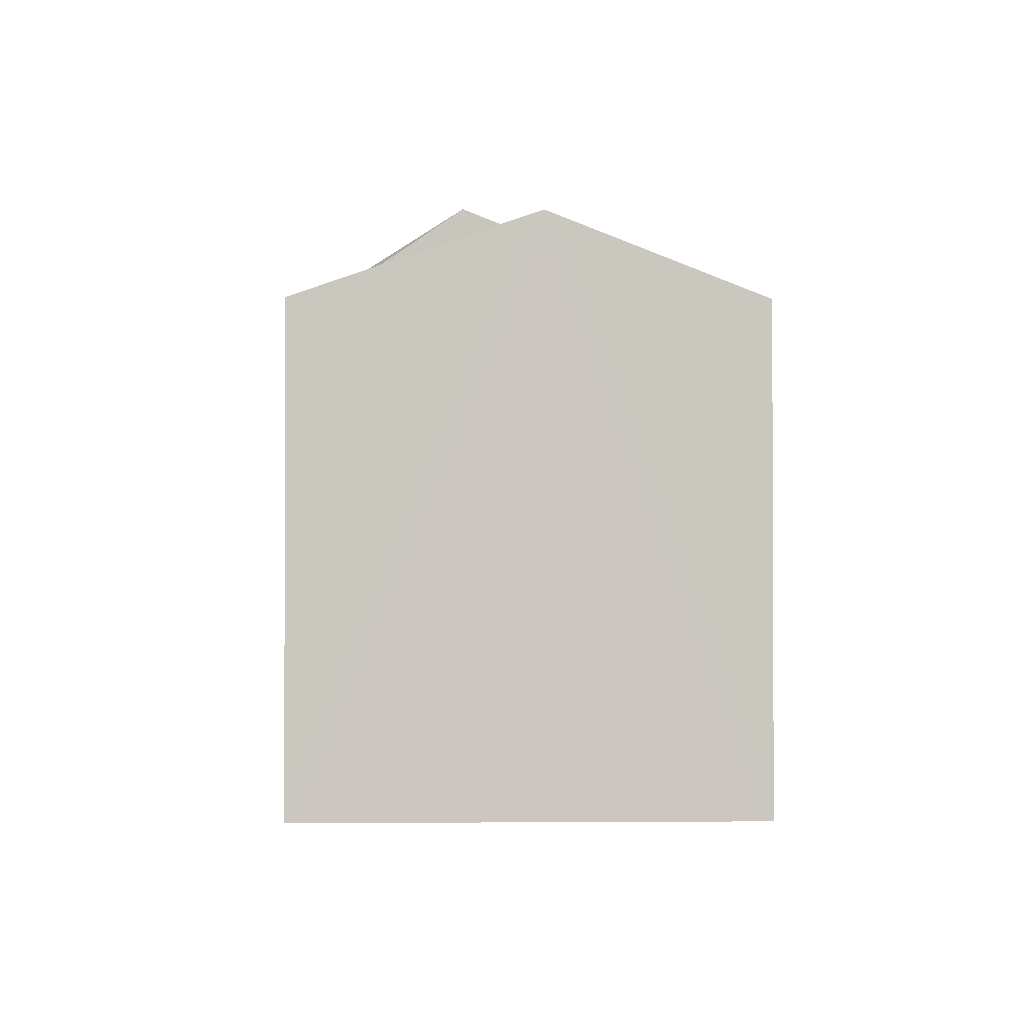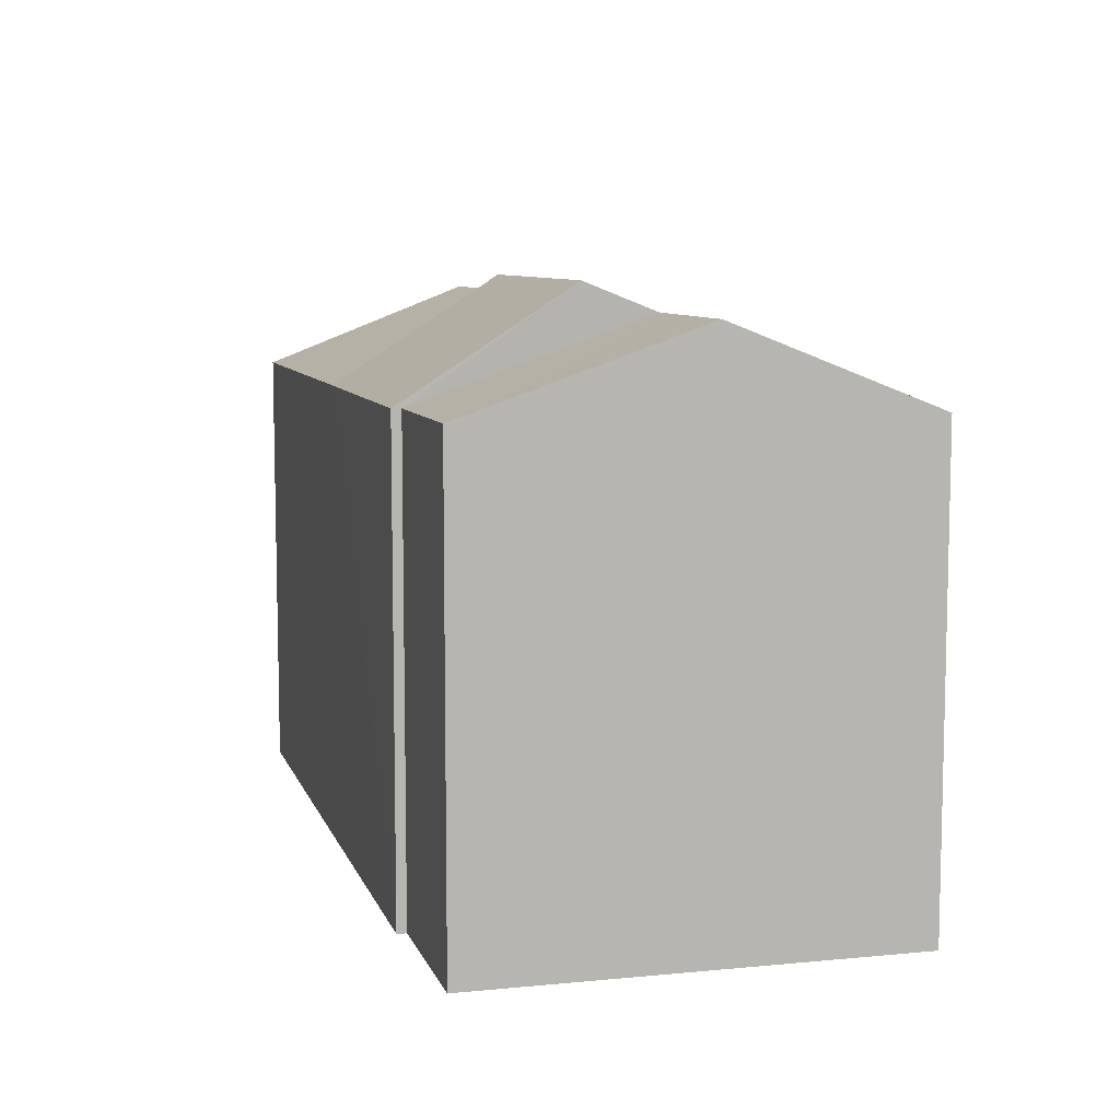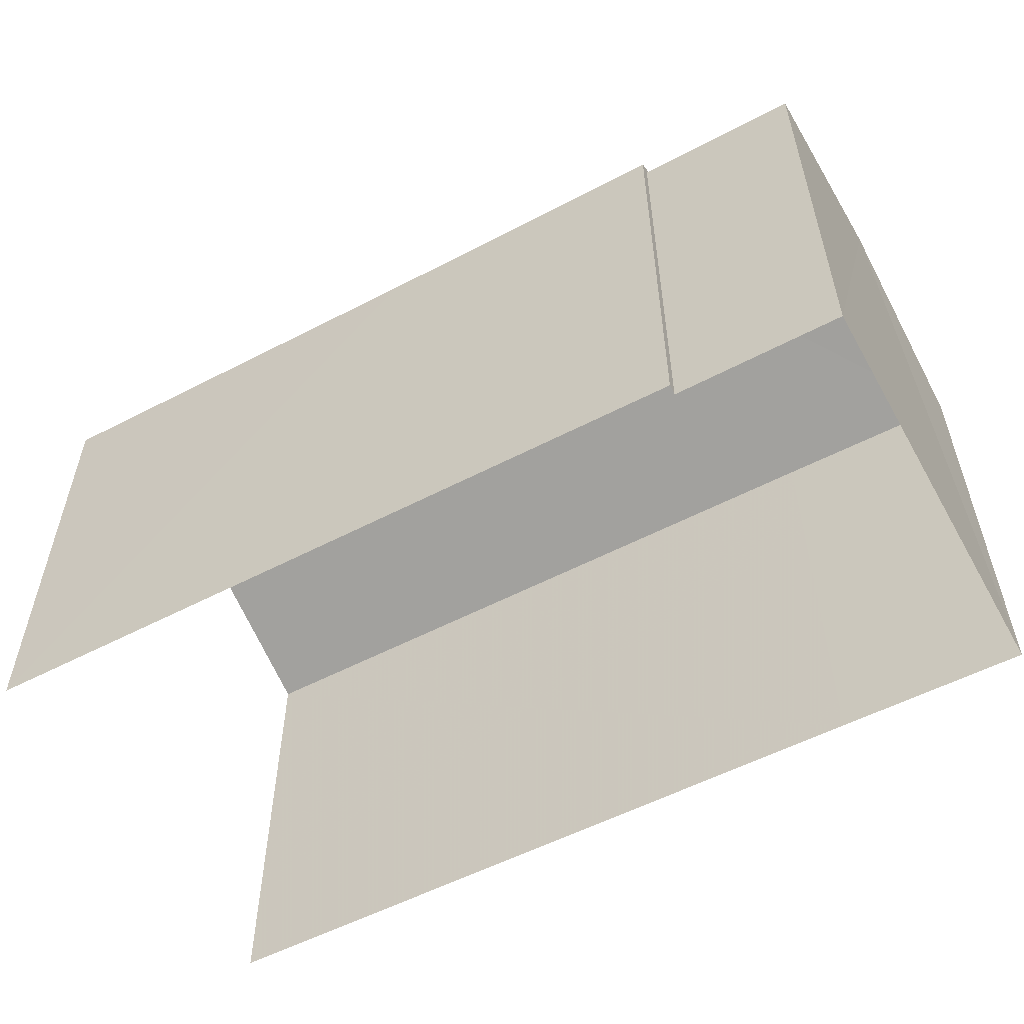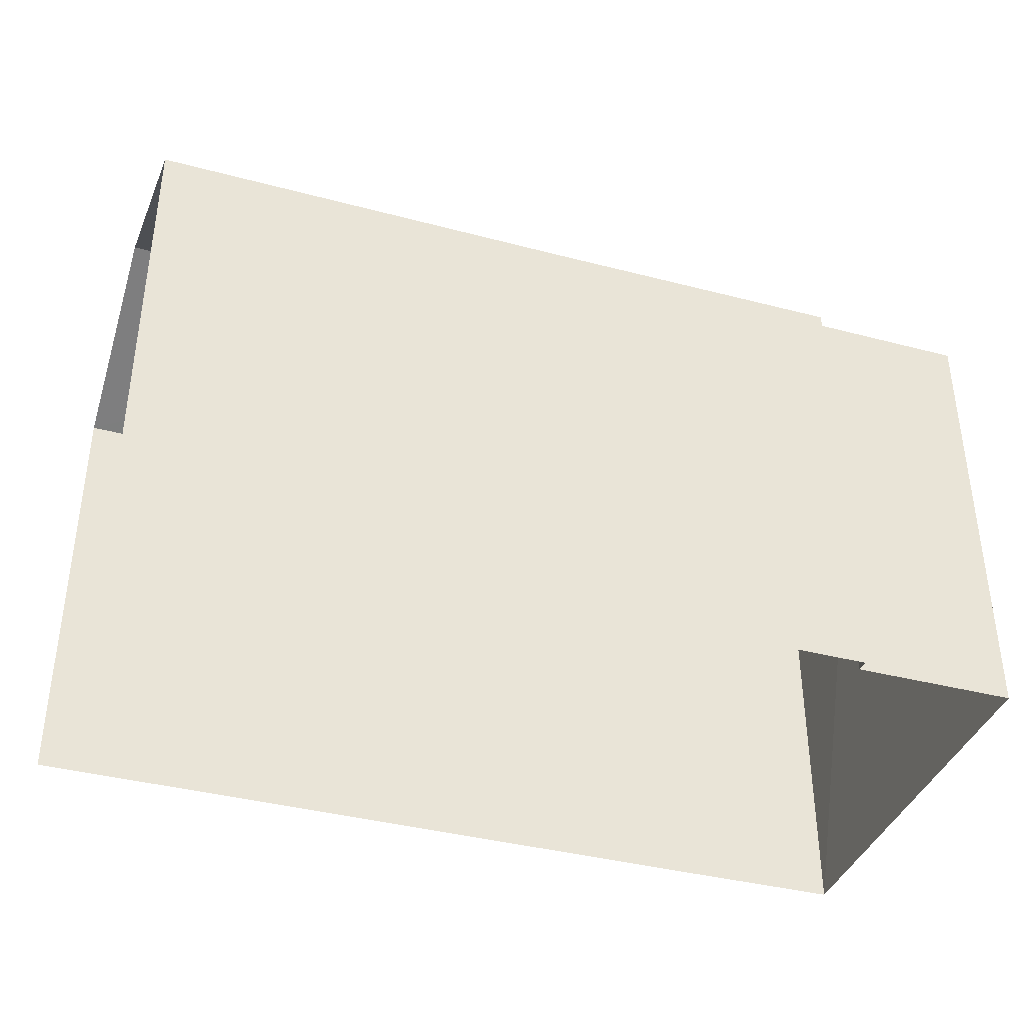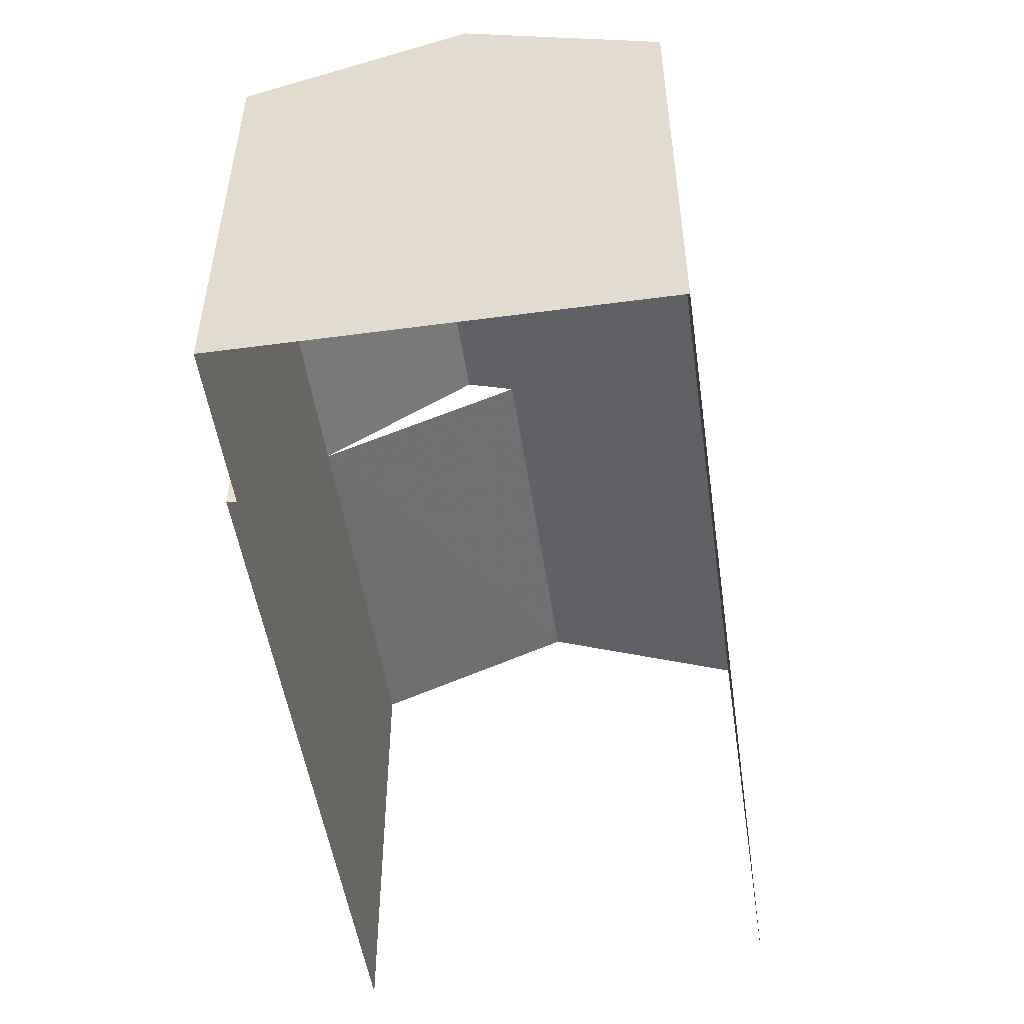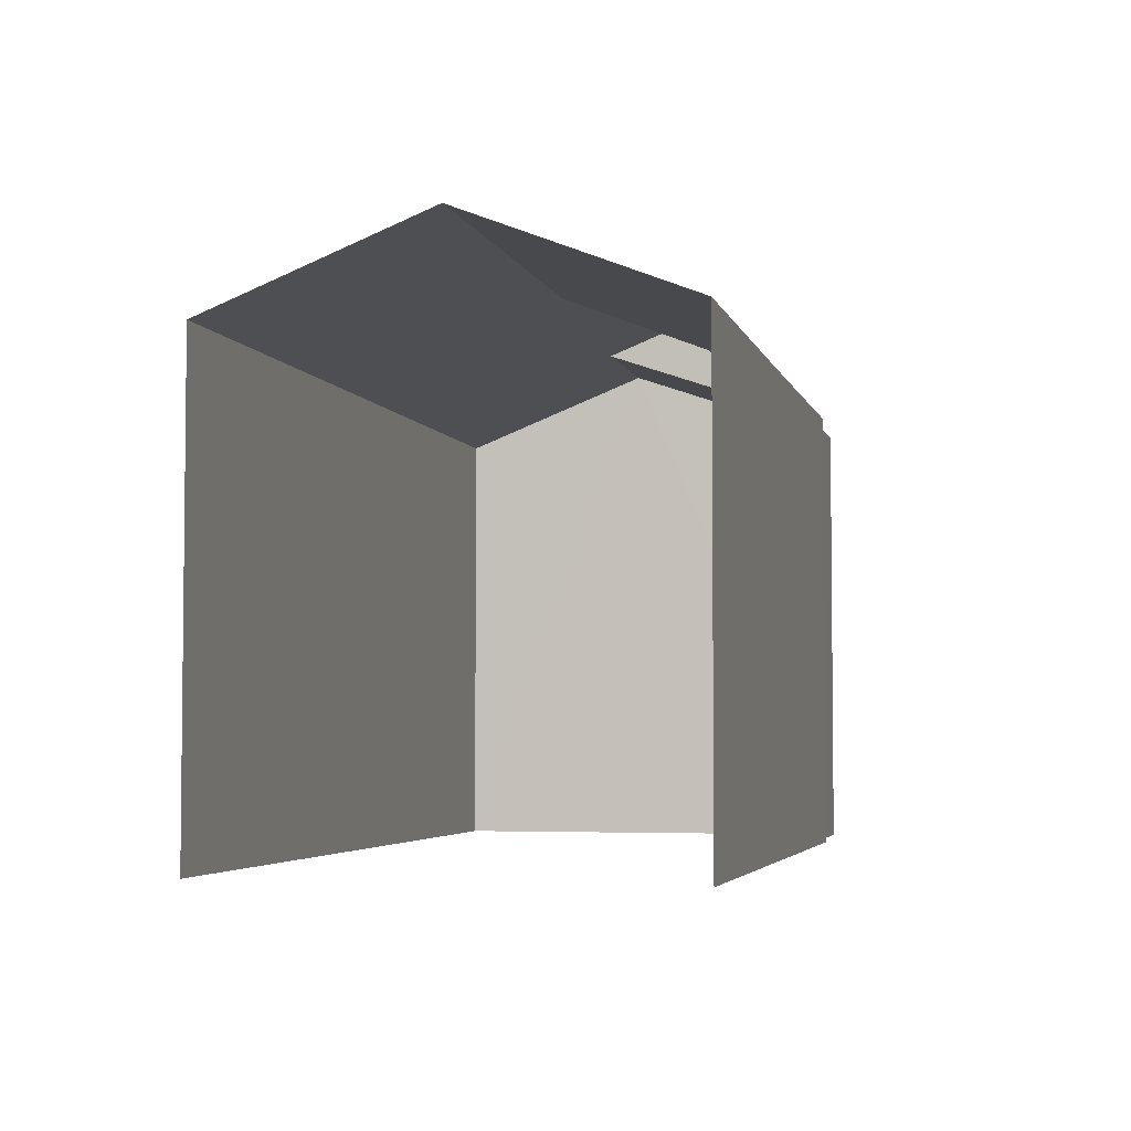
<metadata>
{"format":"obj","ext":"obj","renderer":"f3d","projection":"perspective","resolution":1024,"background":"white","views":[{"elev":-1.5,"azim":86.2,"up":"+Z"},{"elev":8.2,"azim":73.0,"up":"+Z"},{"elev":-55.5,"azim":26.7,"up":"+Z"},{"elev":-38.5,"azim":-20.6,"up":"+Z"},{"elev":-50.3,"azim":96.2,"up":"+Z"},{"elev":-4.1,"azim":-78.8,"up":"+Z"}]}
</metadata>
<code>
v -3.721e+05 -1.038e+05 31.83
v -3.721e+05 -1.038e+05 31.83
v -3.721e+05 -1.038e+05 31.83
v -3.721e+05 -1.038e+05 31.83
v -3.721e+05 -1.038e+05 31.83
v -3.721e+05 -1.038e+05 31.83
v -3.721e+05 -1.038e+05 31.83
v -3.721e+05 -1.038e+05 39.58
v -3.721e+05 -1.038e+05 39.58
v -3.721e+05 -1.038e+05 38.12
v -3.721e+05 -1.038e+05 38.12
v -3.721e+05 -1.038e+05 38.12
v -3.721e+05 -1.038e+05 38.12
v -3.721e+05 -1.038e+05 39.3
v -3.721e+05 -1.038e+05 38.12
v -3.721e+05 -1.038e+05 39.2
v -3.721e+05 -1.038e+05 39.3
v -3.721e+05 -1.038e+05 39.2
v -3.721e+05 -1.038e+05 38.12
v -3.721e+05 -1.038e+05 38.12
v -3.721e+05 -1.038e+05 38.12
f 1 2 3
f 4 3 5
f 5 2 6
f 5 6 7
f 3 2 5
f 9 14 10
f 13 1 17
f 1 3 17
f 3 21 17
f 8 9 10
f 11 8 10
f 12 13 14
f 15 12 16
f 13 17 14
f 15 16 18
f 8 14 9
f 16 14 8
f 16 12 14
f 16 19 18
f 16 20 19
f 10 17 21
f 10 14 17
f 21 3 10
f 10 4 11
f 10 3 4
f 5 7 19
f 20 5 19
f 19 7 18
f 7 6 18
f 6 15 18
f 13 12 2
f 12 15 2
f 13 2 1
f 15 6 2
f 4 5 11
f 11 20 8
f 8 20 16
f 5 20 11

</code>
